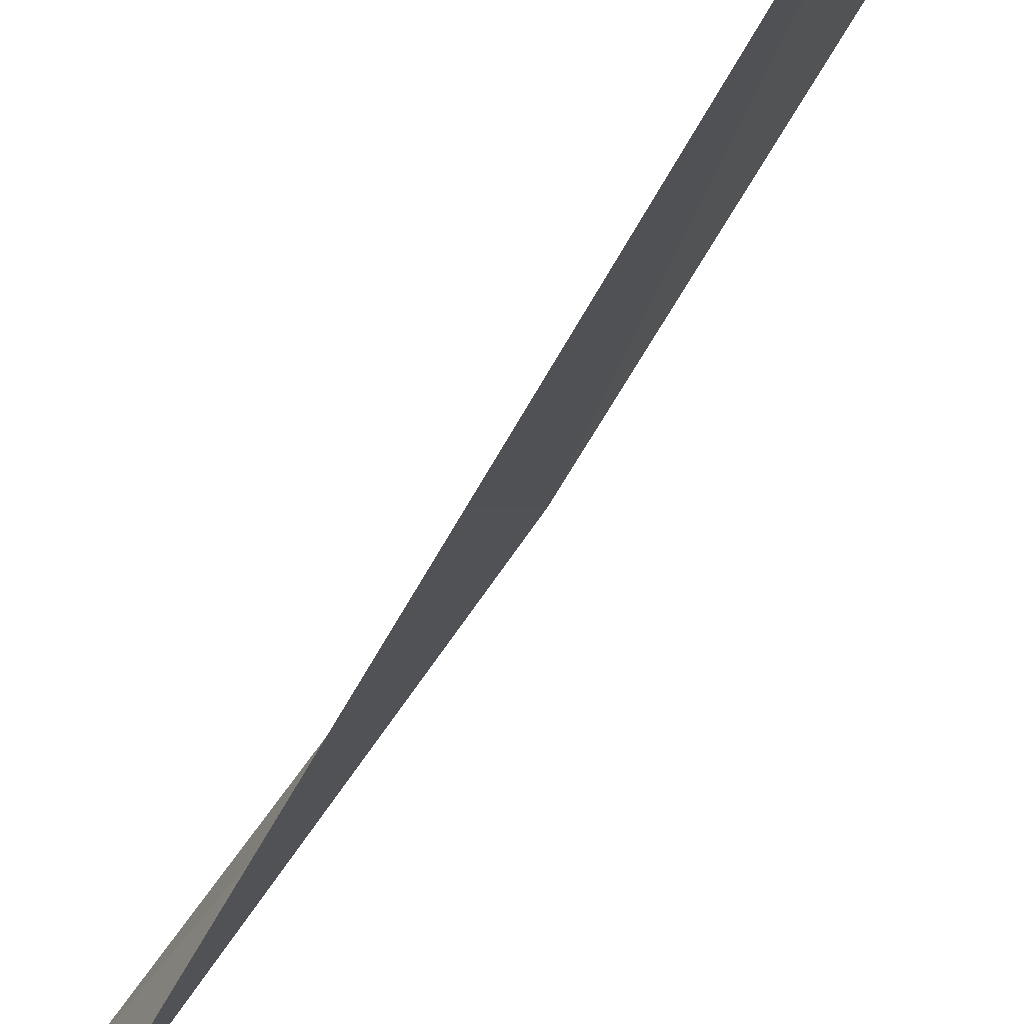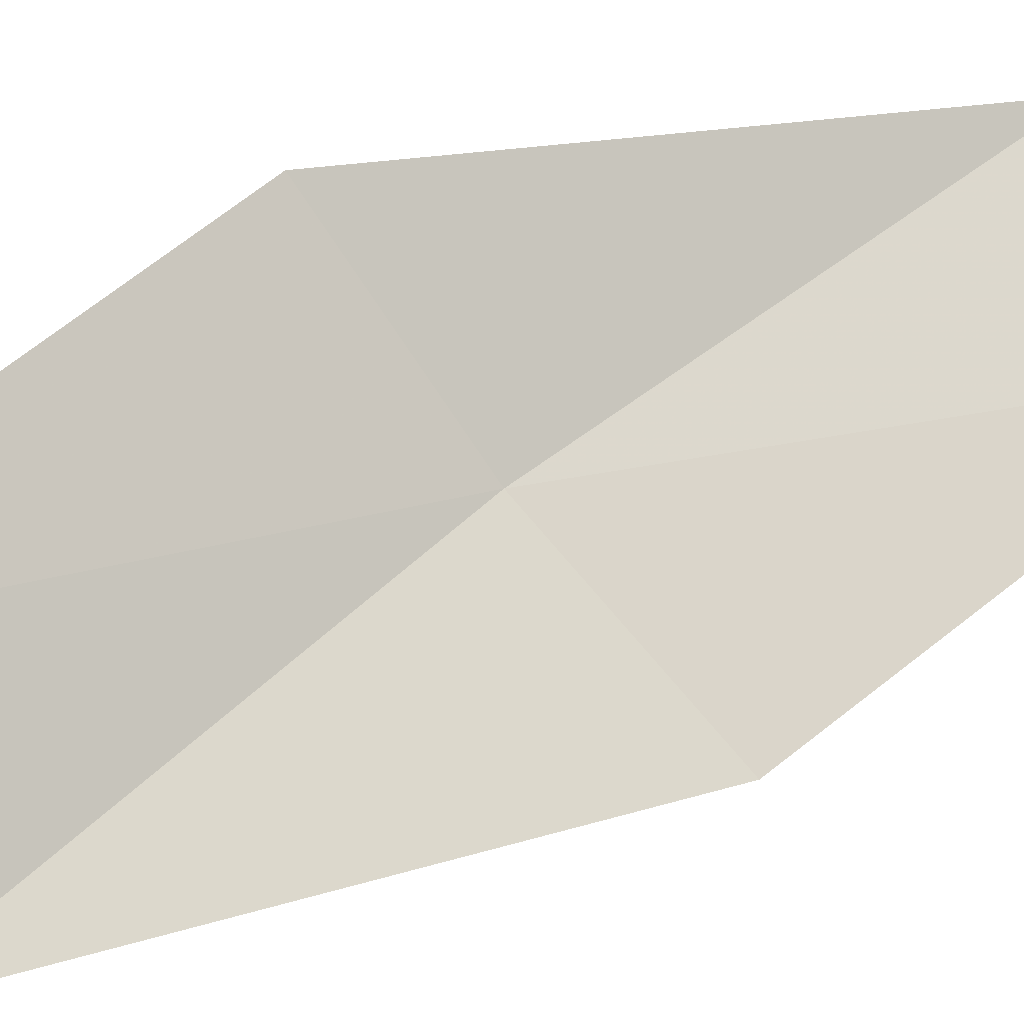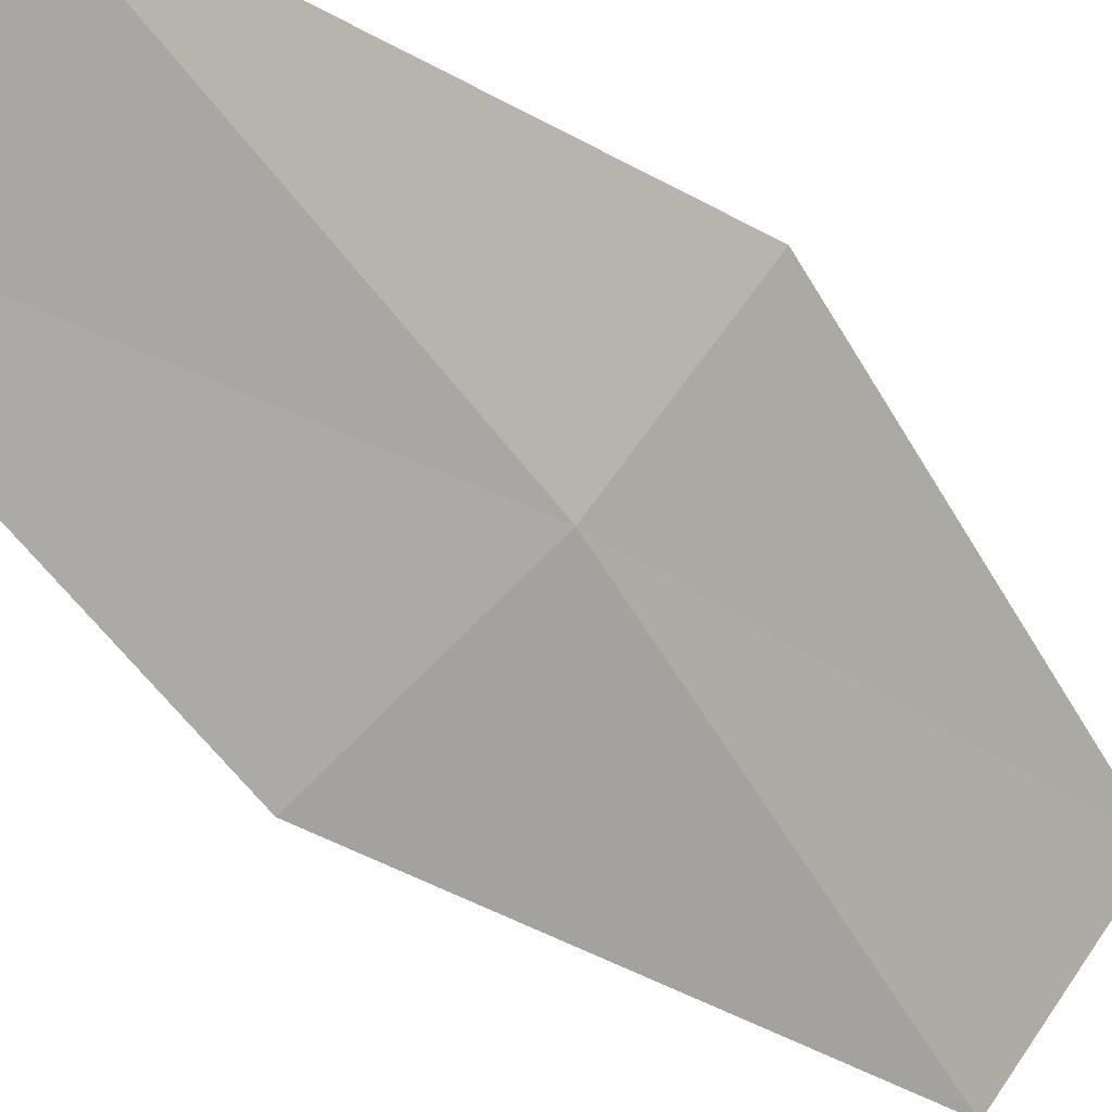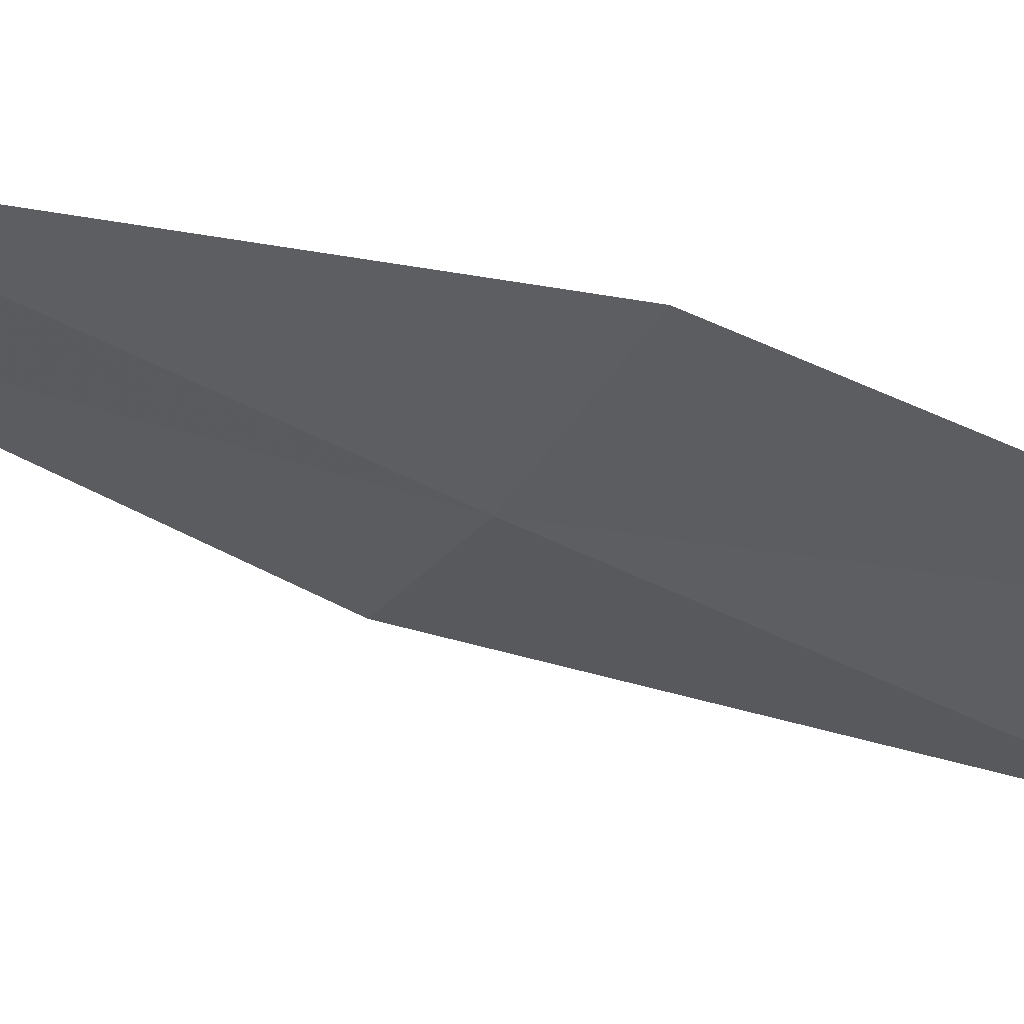
<metadata>
{"format":"obj","ext":"obj","renderer":"f3d","projection":"perspective","resolution":1024,"background":"white","views":[{"elev":-47.5,"azim":-14.6,"up":"+Z"},{"elev":12.6,"azim":-105.1,"up":"+Z"},{"elev":-23.1,"azim":58.2,"up":"+Z"},{"elev":33.1,"azim":117.5,"up":"+Z"}]}
</metadata>
<code>
v 9.312 9.455 9.791
v 9.124 9.151 9.414
v 9.459 8.218 9.879
v 9.665 8.479 10.25
v 8.86 10.39 9.288
v 9.378 9.736 10.22
v 8.9 10.7 9.728
f 1 3 2
f 1 4 3
f 1 2 5
f 1 6 4
f 1 5 7
f 1 7 6

</code>
